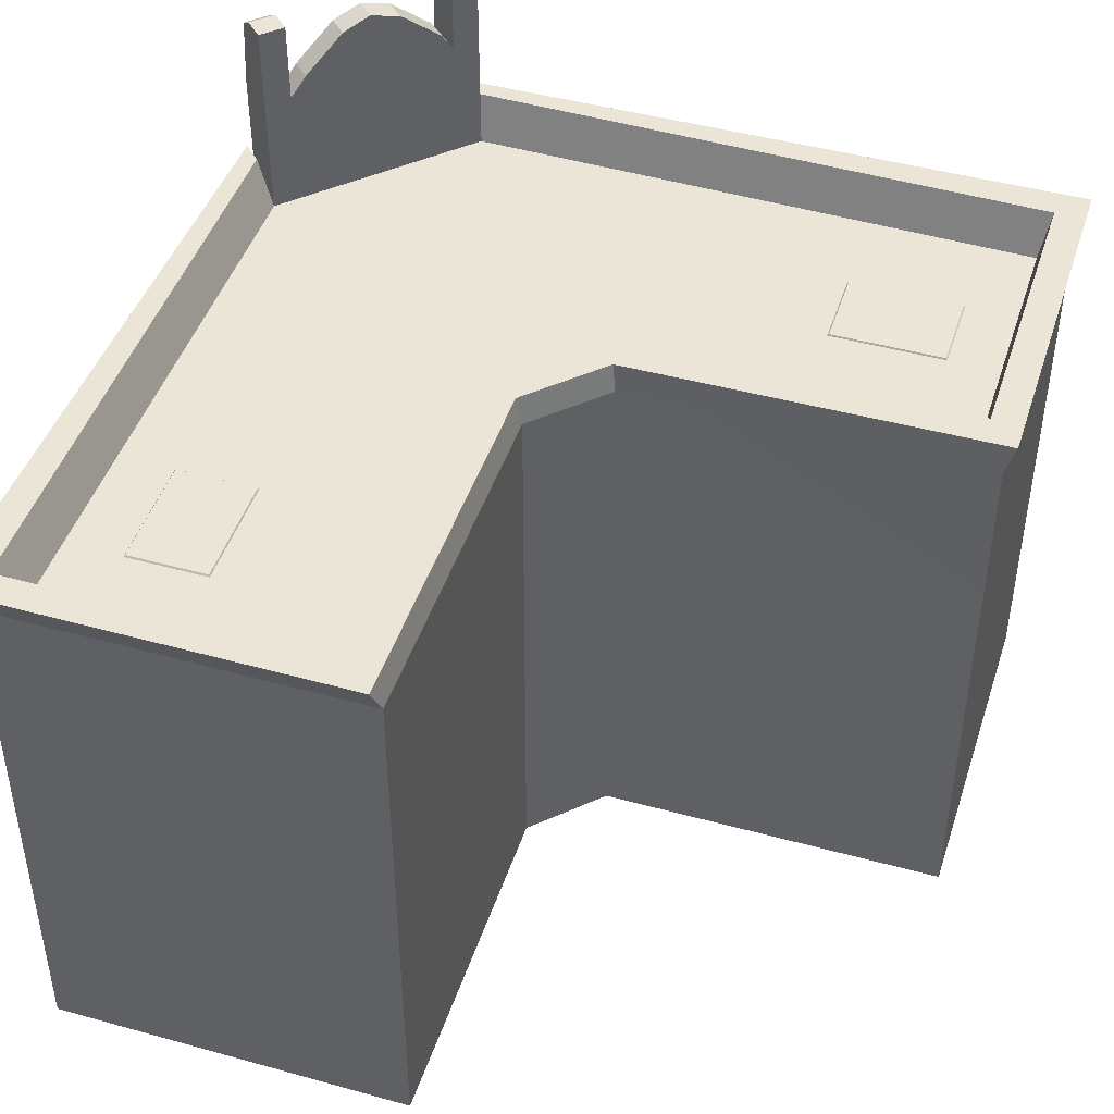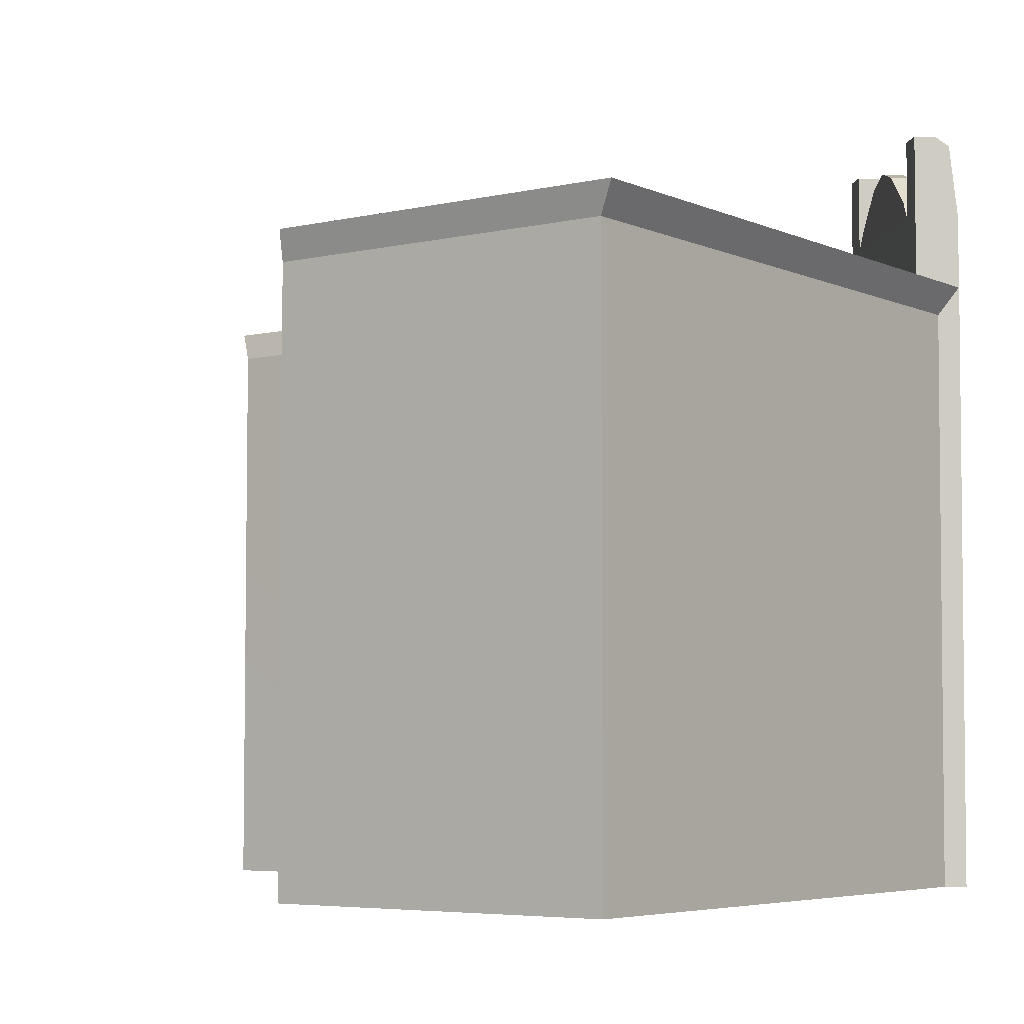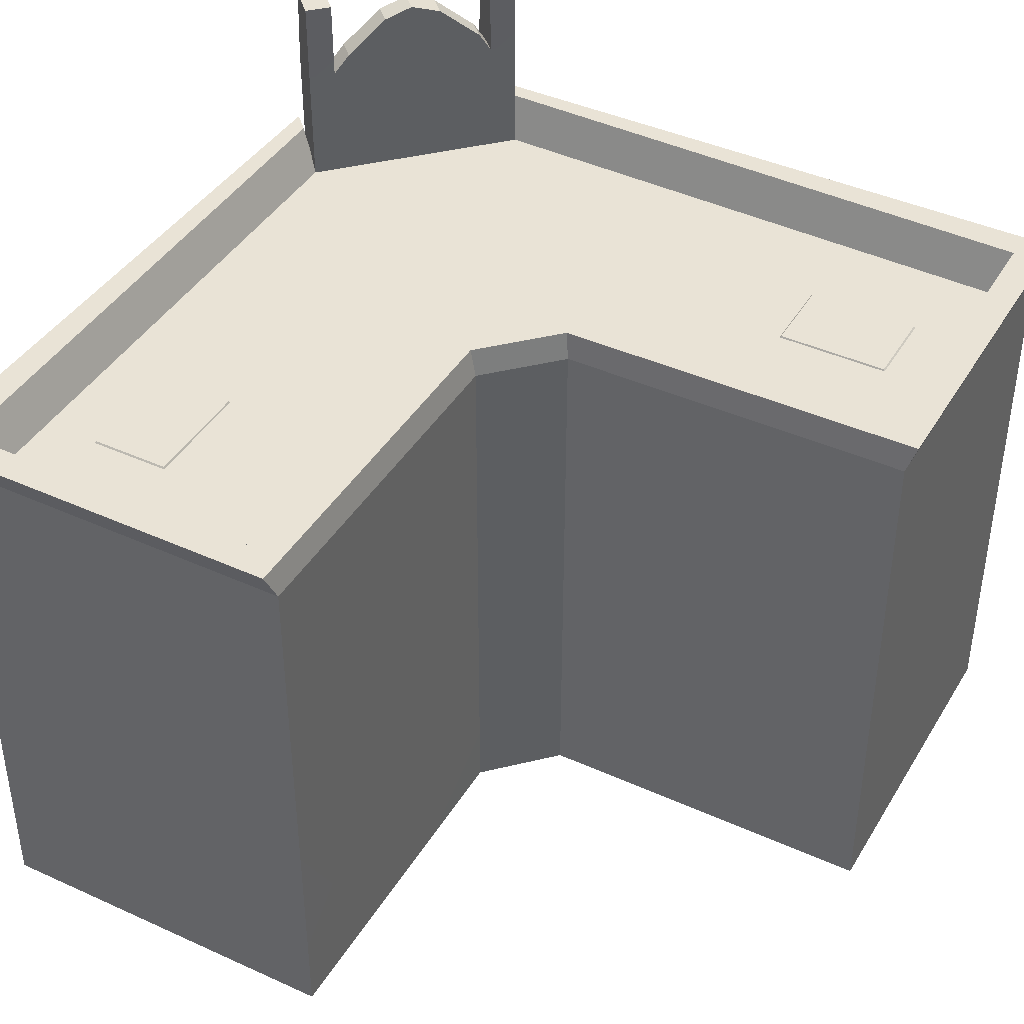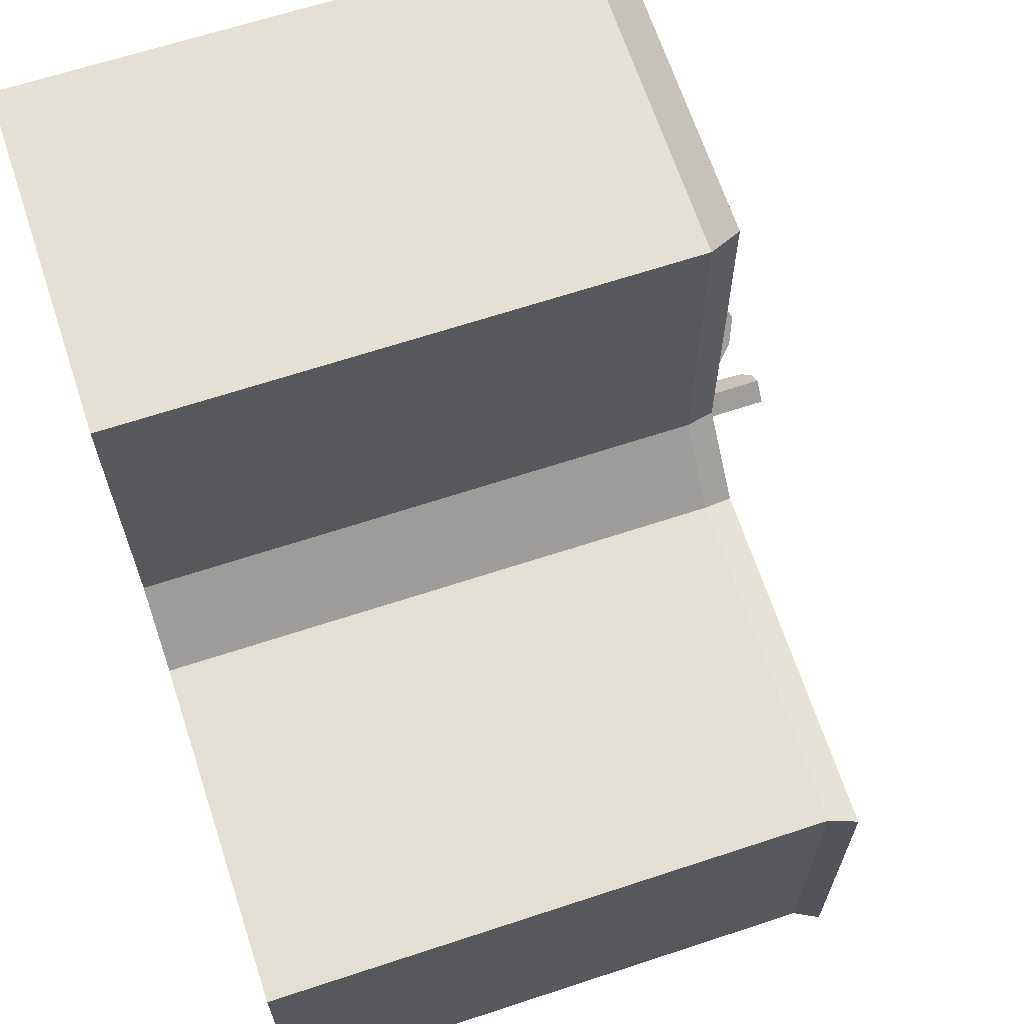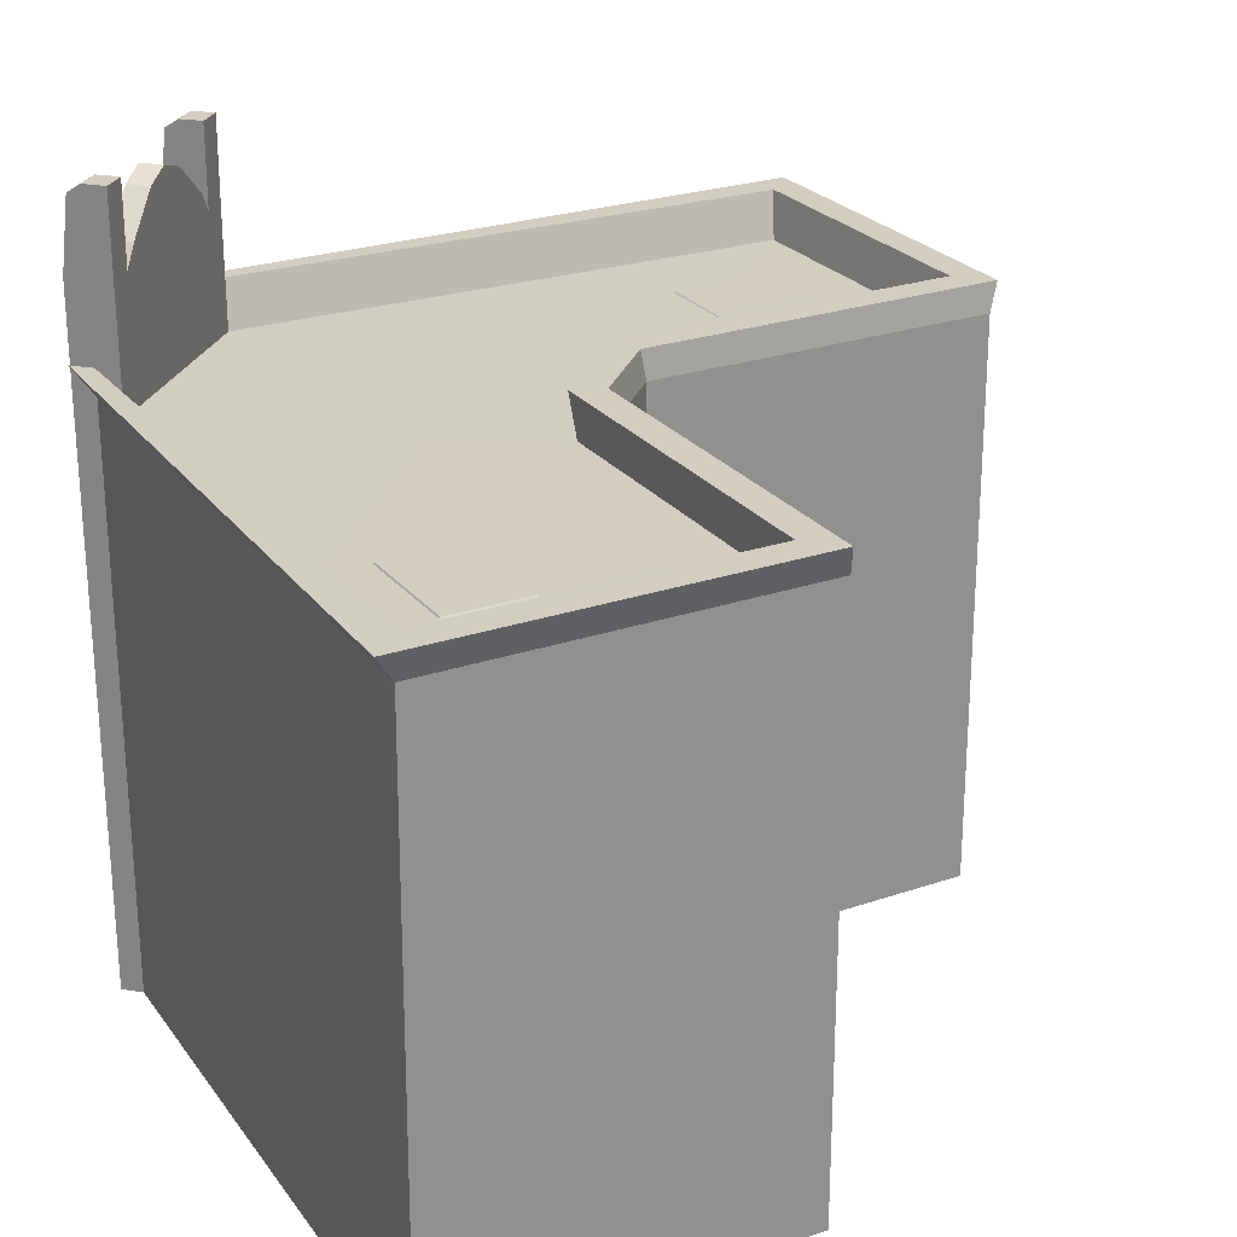
<metadata>
{"format":"obj","ext":"obj","renderer":"f3d","projection":"perspective","resolution":1024,"background":"white","views":[{"elev":45.8,"azim":17.7,"up":"+Y"},{"elev":-5.1,"azim":126.2,"up":"+Y"},{"elev":42.1,"azim":28.7,"up":"+Y"},{"elev":66.2,"azim":71.7,"up":"+Z"},{"elev":24.8,"azim":-29.1,"up":"+Y"}]}
</metadata>
<code>
v -0.8859 5.007 1.313
v 1.769 22.66 -1.266
v 1.731 5.007 -1.304
v -0.8479 22.66 1.351
v -0.8967 0.01694 1.302
v 1.72 0.01694 -1.315
v -14.65 22.65 -8.737
v -15.38 5.006 15.28
v -14.61 4.959 -8.694
v -15.29 22.66 15.28
v -14.6 -0.04175 -8.682
v -15.4 0.01638 15.28
v -15.29 22.66 15.28
v -0.9195 5.006 15.28
v -15.38 5.006 15.28
v -0.9195 22.66 15.28
v -15.4 0.01638 15.28
v -0.9195 0.01638 15.28
v -0.9195 22.66 15.28
v -0.8859 5.007 1.313
v -0.9195 5.006 15.28
v -0.8479 22.66 1.351
v -0.9195 0.01638 15.28
v -0.8967 0.01694 1.302
v 15.7 22.66 -15.07
v -8.32 4.959 -14.98
v 15.7 5.006 -15.07
v 15.7 0.01638 -15.07
v -8.308 -0.04175 -14.97
v -8.32 4.959 -14.98
v 15.7 22.66 -15.07
v -8.363 22.65 -15.03
v 15.7 22.66 -1.361
v 15.7 5.006 -15.07
v 15.7 5.006 -1.361
v 15.7 22.66 -15.07
v 15.7 0.01638 -1.361
v 15.7 0.01638 -15.07
v 1.769 22.66 -1.266
v 15.7 5.006 -1.361
v 1.731 5.007 -1.304
v 15.7 22.66 -1.361
v 1.72 0.01694 -1.315
v 15.7 0.01638 -1.361
v -9.513 29.54 -14.66
v -8.988 26.7 -15.65
v -8.754 29.54 -15.42
v -9.747 26.71 -14.9
v -8.991 22.64 -15.65
v -9.747 26.71 -14.9
v -9.747 22.64 -14.89
v -8.988 26.7 -15.65
v -9.121 22.65 -14.27
v -13.91 26.71 -9.508
v -13.9 22.65 -9.495
v -9.134 26.71 -14.28
v -13.46 27.48 -9.963
v -9.477 27.48 -13.94
v -10.67 28.91 -12.76
v -12.33 28.91 -11.1
v -11.52 29.31 -11.91
v -9.747 22.64 -14.89
v -9.078 4.959 -14.23
v -9.703 4.955 -14.85
v -9.121 22.65 -14.27
v -9.691 -0.0456 -14.84
v -9.066 -0.04174 -14.21
v -9.134 26.71 -14.28
v -9.513 29.54 -14.66
v -9.137 29.88 -14.28
v -9.747 26.71 -14.9
v -8.493 26.71 -13.64
v -8.496 29.88 -13.64
v -9.137 29.88 -14.28
v -8.754 29.54 -15.42
v -8.376 29.88 -15.04
v -9.513 29.54 -14.66
v -8.376 29.88 -15.04
v -8.988 26.7 -15.65
v -8.376 26.71 -15.04
v -8.754 29.54 -15.42
v -8.363 22.65 -15.03
v -8.988 26.7 -15.65
v -8.991 22.64 -15.65
v -8.376 26.71 -15.04
v -8.947 4.955 -15.61
v -9.747 22.64 -14.89
v -9.703 4.955 -14.85
v -8.991 22.64 -15.65
v -8.935 -0.0456 -15.6
v -9.691 -0.0456 -14.84
v -9.078 4.959 -14.23
v -13.9 22.65 -9.495
v -13.85 4.959 -9.452
v -9.121 22.65 -14.27
v -9.134 26.71 -14.28
v -9.747 22.64 -14.89
v -9.747 26.71 -14.9
v -9.121 22.65 -14.27
v -8.32 4.959 -14.98
v -8.991 22.64 -15.65
v -8.947 4.955 -15.61
v -8.363 22.65 -15.03
v -8.308 -0.04175 -14.97
v -8.935 -0.0456 -15.6
v -15.05 29.54 -9.129
v -14.52 26.7 -10.12
v -14.29 29.54 -9.886
v -15.28 26.71 -9.363
v -14.52 22.64 -10.12
v -15.28 26.71 -9.363
v -15.28 22.64 -9.362
v -14.52 26.7 -10.12
v -15.28 22.64 -9.362
v -14.61 4.959 -8.694
v -15.24 4.955 -9.319
v -14.65 22.65 -8.737
v -15.22 -0.0456 -9.307
v -14.6 -0.04175 -8.682
v -14.67 26.71 -8.75
v -15.05 29.54 -9.129
v -14.67 29.88 -8.753
v -15.28 26.71 -9.363
v -14.67 29.88 -8.753
v -14.29 29.54 -9.886
v -13.91 29.88 -9.508
v -15.05 29.54 -9.129
v -13.91 29.88 -9.508
v -14.52 26.7 -10.12
v -13.91 26.71 -9.508
v -14.29 29.54 -9.886
v -13.9 22.65 -9.495
v -14.52 26.7 -10.12
v -14.52 22.64 -10.12
v -13.91 26.71 -9.508
v -14.48 4.955 -10.08
v -15.28 22.64 -9.362
v -15.24 4.955 -9.319
v -14.52 22.64 -10.12
v -14.47 -0.04561 -10.07
v -15.22 -0.0456 -9.307
v -14.67 26.71 -8.75
v -15.28 22.64 -9.362
v -15.28 26.71 -9.363
v -15.28 22.64 -9.362
v -14.67 26.71 -8.75
v -14.65 22.65 -8.737
v -13.85 4.959 -9.452
v -14.52 22.64 -10.12
v -14.48 4.955 -10.08
v -13.9 22.65 -9.495
v -13.84 -0.04175 -9.44
v -14.47 -0.04561 -10.07
v -8.376 26.71 -15.04
v -7.735 29.88 -14.4
v -8.376 29.88 -15.04
v -7.735 26.71 -14.4
v -8.376 29.88 -15.04
v -8.496 29.88 -13.64
v -9.137 29.88 -14.28
v -7.735 29.88 -14.4
v -8.363 22.65 -15.03
v -7.735 26.71 -14.4
v -8.376 26.71 -15.04
v -7.722 21.98 -14.39
v -9.134 26.71 -14.28
v -8.837 27.48 -13.3
v -9.477 27.48 -13.94
v -8.493 26.71 -13.64
v -9.477 27.48 -13.94
v -10.03 28.91 -12.12
v -10.67 28.91 -12.76
v -8.837 27.48 -13.3
v -10.67 28.91 -12.76
v -10.88 29.31 -11.27
v -11.52 29.31 -11.91
v -10.03 28.91 -12.12
v -11.52 29.31 -11.91
v -11.69 28.91 -10.46
v -12.33 28.91 -11.1
v -10.88 29.31 -11.27
v -12.33 28.91 -11.1
v -12.82 27.48 -9.323
v -13.46 27.48 -9.963
v -11.69 28.91 -10.46
v -13.46 27.48 -9.963
v -13.27 26.71 -8.867
v -13.91 26.71 -9.508
v -12.82 27.48 -9.323
v -14.67 29.88 -8.753
v -14.03 26.71 -8.109
v -14.67 26.71 -8.75
v -14.03 29.88 -8.112
v -13.91 29.88 -9.508
v -14.03 29.88 -8.112
v -14.67 29.88 -8.753
v -13.27 29.88 -8.867
v -13.91 26.71 -9.508
v -13.27 29.88 -8.867
v -13.91 29.88 -9.508
v -13.27 26.71 -8.867
v -14.67 26.71 -8.75
v -14.01 21.98 -8.096
v -14.65 22.65 -8.737
v -14.03 26.71 -8.109
v -13.27 29.88 -8.867
v -14.03 26.71 -8.109
v -14.03 29.88 -8.112
v -13.27 26.71 -8.867
v -8.493 26.71 -13.64
v -7.735 29.88 -14.4
v -7.735 26.71 -14.4
v -8.496 29.88 -13.64
v -12.82 27.48 -9.323
v -10.03 28.91 -12.12
v -8.837 27.48 -13.3
v -11.69 28.91 -10.46
v -10.88 29.31 -11.27
v -8.493 26.71 -13.64
v -13.27 26.71 -8.867
v -14.1 21.99 14.13
v -1.998 21.99 0.8713
v -2.066 21.99 14.13
v -14.01 21.98 -8.096
v 1.289 21.99 -2.415
v -14.01 21.98 -8.096
v -7.722 21.98 -14.39
v -1.998 21.99 0.8713
v 1.289 21.99 -2.415
v 14.55 21.99 -13.92
v 14.55 21.99 -2.505
v 14.55 21.99 -13.92
v 1.289 21.99 -2.415
v -7.722 21.98 -14.39
v -15.41 23.76 -9.17
v -14.84 23.78 14.54
v -16.07 23.78 15.74
v -14.75 23.76 -8.505
v -16.07 23.78 15.74
v -2.357 23.77 14.54
v -1.168 23.78 15.74
v -14.84 23.78 14.54
v -1.168 23.78 15.74
v -2.286 23.78 0.7944
v -1.093 23.78 1.292
v -2.286 23.78 0.7944
v -1.168 23.78 15.74
v -2.357 23.77 14.54
v -1.093 23.78 1.292
v 1.122 23.78 -2.614
v 1.621 23.78 -1.422
v -2.286 23.78 0.7944
v 1.621 23.78 -1.422
v 14.87 23.77 -2.707
v 16.07 23.78 -1.52
v 1.122 23.78 -2.614
v 16.07 23.78 -1.52
v 14.87 23.78 -14.54
v 16.07 23.78 -15.74
v 14.87 23.77 -2.707
v 16.07 23.78 -15.74
v -8.223 23.76 -15.03
v -8.887 23.76 -15.69
v 14.87 23.78 -14.54
v -14.65 22.65 -8.737
v -16.07 23.78 15.74
v -15.29 22.66 15.28
v -15.41 23.76 -9.17
v -15.29 22.66 15.28
v -1.168 23.78 15.74
v -0.9195 22.66 15.28
v -16.07 23.78 15.74
v -0.9195 22.66 15.28
v -1.093 23.78 1.292
v -0.8479 22.66 1.351
v -1.168 23.78 15.74
v -0.8479 22.66 1.351
v 1.621 23.78 -1.422
v 1.769 22.66 -1.266
v -1.093 23.78 1.292
v 1.769 22.66 -1.266
v 16.07 23.78 -1.52
v 15.7 22.66 -1.361
v 1.621 23.78 -1.422
v 15.7 22.66 -1.361
v 16.07 23.78 -15.74
v 15.7 22.66 -15.07
v 16.07 23.78 -1.52
v 15.7 22.66 -15.07
v -8.887 23.76 -15.69
v -8.363 22.65 -15.03
v -8.887 23.76 -15.69
v 15.7 22.66 -15.07
v 16.07 23.78 -15.74
v -8.363 22.65 -15.03
v -8.223 23.76 -15.03
v -7.722 21.98 -14.39
v -8.223 23.76 -15.03
v -8.363 22.65 -15.03
v -8.887 23.76 -15.69
v 14.87 23.78 -14.54
v -7.722 21.98 -14.39
v -8.223 23.76 -15.03
v 14.55 21.99 -13.92
v 14.55 21.99 -13.92
v 14.87 23.77 -2.707
v 14.55 21.99 -2.505
v 14.87 23.78 -14.54
v 14.55 21.99 -2.505
v 1.122 23.78 -2.614
v 1.289 21.99 -2.415
v 14.87 23.77 -2.707
v 1.289 21.99 -2.415
v -2.286 23.78 0.7944
v -1.998 21.99 0.8713
v 1.122 23.78 -2.614
v -1.998 21.99 0.8713
v -2.357 23.77 14.54
v -2.066 21.99 14.13
v -2.286 23.78 0.7944
v -2.066 21.99 14.13
v -14.84 23.78 14.54
v -14.1 21.99 14.13
v -14.84 23.78 14.54
v -2.066 21.99 14.13
v -2.357 23.77 14.54
v -14.01 21.98 -8.096
v -14.84 23.78 14.54
v -14.75 23.76 -8.505
v -14.1 21.99 14.13
v -14.01 21.98 -8.096
v -15.41 23.76 -9.17
v -14.65 22.65 -8.737
v -15.41 23.76 -9.17
v -14.01 21.98 -8.096
v -14.75 23.76 -8.505
v -7.735 26.71 -14.4
v -14.01 21.98 -8.096
v -14.03 26.71 -8.109
v -7.722 21.98 -14.39
v -9.066 -0.04174 -14.21
v -13.85 4.959 -9.452
v -13.84 -0.04175 -9.44
v -9.078 4.959 -14.23
v -8.76 22.05 6.589
v -11.83 22.05 10.95
v -11.84 22.05 6.589
v -8.76 22.05 10.95
v -8.76 22.05 6.589
v -8.641 21.87 11.12
v -8.76 22.05 10.95
v -8.641 21.87 6.421
v -11.84 22.05 6.589
v -8.641 21.87 6.421
v -8.76 22.05 6.589
v -11.96 21.87 6.421
v -11.83 22.05 10.95
v -11.96 21.87 6.421
v -11.84 22.05 6.589
v -11.95 21.87 11.12
v -8.76 22.05 10.95
v -11.95 21.87 11.12
v -11.83 22.05 10.95
v -8.641 21.87 11.12
v 12.49 22.05 -7.264
v 8.135 22.05 -10.34
v 12.49 22.05 -10.34
v 8.134 22.05 -7.263
v 12.49 22.05 -7.264
v 7.966 21.87 -7.144
v 8.134 22.05 -7.263
v 12.66 21.87 -7.145
v 12.49 22.05 -10.34
v 12.66 21.87 -7.145
v 12.49 22.05 -7.264
v 12.66 21.87 -10.46
v 8.135 22.05 -10.34
v 12.66 21.87 -10.46
v 12.49 22.05 -10.34
v 7.966 21.87 -10.46
v 8.134 22.05 -7.263
v 7.966 21.87 -10.46
v 8.135 22.05 -10.34
v 7.966 21.87 -7.144
g Corner_Building
f 3 2 1
f 4 1 2
f 1 5 3
f 6 3 5
f 9 8 7
f 10 7 8
f 9 11 8
f 12 8 11
f 15 14 13
f 16 13 14
f 15 17 14
f 18 14 17
f 21 20 19
f 22 19 20
f 21 23 20
f 24 20 23
f 27 26 25
f 27 28 26
f 29 26 28
f 32 31 30
f 35 34 33
f 36 33 34
f 35 37 34
f 38 34 37
f 41 40 39
f 42 39 40
f 41 43 40
f 44 40 43
f 47 46 45
f 48 45 46
f 51 50 49
f 52 49 50
f 55 54 53
f 56 53 54
f 54 57 56
f 58 56 57
f 58 57 59
f 60 59 57
f 59 60 61
f 64 63 62
f 65 62 63
f 64 66 63
f 67 63 66
f 70 69 68
f 71 68 69
f 68 72 70
f 73 70 72
f 76 75 74
f 77 74 75
f 80 79 78
f 81 78 79
f 84 83 82
f 85 82 83
f 88 87 86
f 89 86 87
f 86 90 88
f 91 88 90
f 94 93 92
f 95 92 93
f 98 97 96
f 99 96 97
f 102 101 100
f 103 100 101
f 100 104 102
f 105 102 104
f 108 107 106
f 109 106 107
f 112 111 110
f 113 110 111
f 116 115 114
f 117 114 115
f 116 118 115
f 119 115 118
f 122 121 120
f 123 120 121
f 126 125 124
f 127 124 125
f 130 129 128
f 131 128 129
f 134 133 132
f 135 132 133
f 138 137 136
f 139 136 137
f 136 140 138
f 141 138 140
f 144 143 142
f 147 146 145
f 150 149 148
f 151 148 149
f 148 152 150
f 153 150 152
f 156 155 154
f 157 154 155
f 160 159 158
f 161 158 159
f 164 163 162
f 165 162 163
f 168 167 166
f 169 166 167
f 172 171 170
f 173 170 171
f 176 175 174
f 177 174 175
f 180 179 178
f 181 178 179
f 184 183 182
f 185 182 183
f 188 187 186
f 189 186 187
f 192 191 190
f 193 190 191
f 196 195 194
f 197 194 195
f 200 199 198
f 201 198 199
f 204 203 202
f 205 202 203
f 208 207 206
f 209 206 207
f 212 211 210
f 213 210 211
f 216 215 214
f 217 214 215
f 217 215 218
f 216 214 219
f 220 219 214
f 223 222 221
f 224 221 222
f 227 226 225
f 228 225 226
f 231 230 229
f 234 233 232
f 237 236 235
f 238 235 236
f 241 240 239
f 242 239 240
f 245 244 243
f 248 247 246
f 251 250 249
f 252 249 250
f 255 254 253
f 256 253 254
f 259 258 257
f 260 257 258
f 263 262 261
f 264 261 262
f 267 266 265
f 268 265 266
f 271 270 269
f 272 269 270
f 275 274 273
f 276 273 274
f 279 278 277
f 280 277 278
f 283 282 281
f 284 281 282
f 287 286 285
f 288 285 286
f 291 290 289
f 294 293 292
f 297 296 295
f 300 299 298
f 303 302 301
f 304 301 302
f 307 306 305
f 308 305 306
f 311 310 309
f 312 309 310
f 315 314 313
f 316 313 314
f 319 318 317
f 320 317 318
f 323 322 321
f 326 325 324
f 329 328 327
f 330 327 328
f 333 332 331
f 336 335 334
f 339 338 337
f 340 337 338
f 343 342 341
f 344 341 342
f 347 346 345
f 348 345 346
f 351 350 349
f 352 349 350
f 355 354 353
f 356 353 354
f 359 358 357
f 360 357 358
f 363 362 361
f 364 361 362
f 367 366 365
f 368 365 366
f 371 370 369
f 372 369 370
f 375 374 373
f 376 373 374
f 379 378 377
f 380 377 378
f 383 382 381
f 384 381 382

</code>
